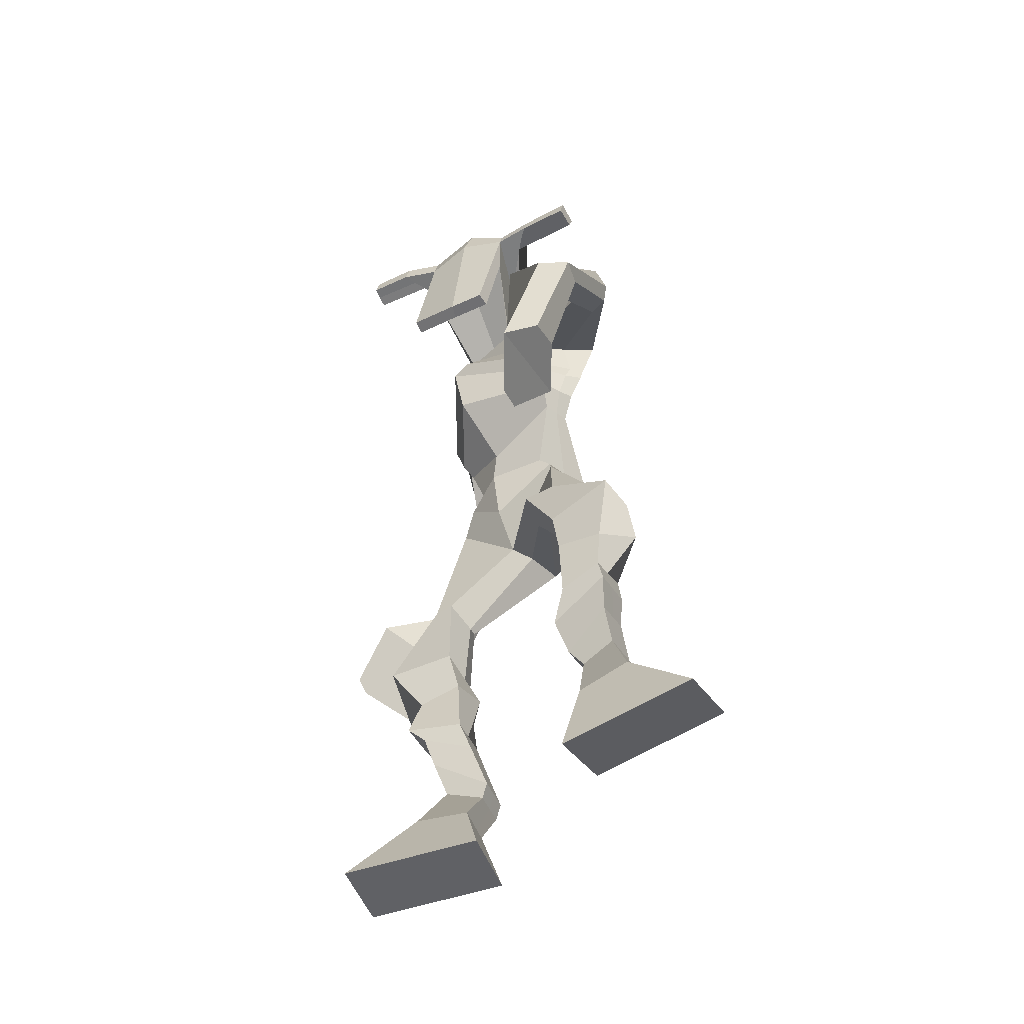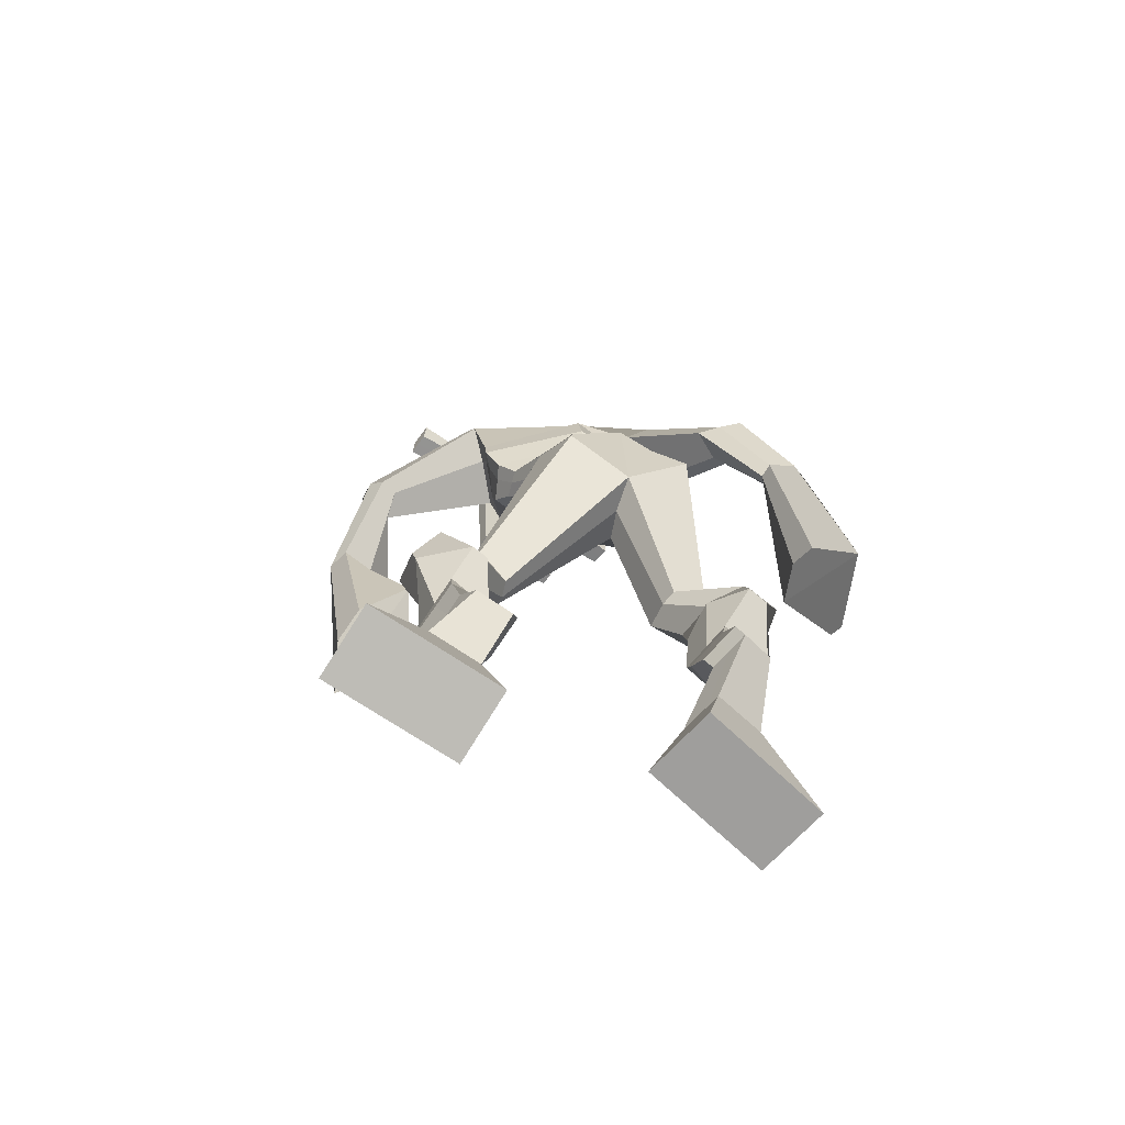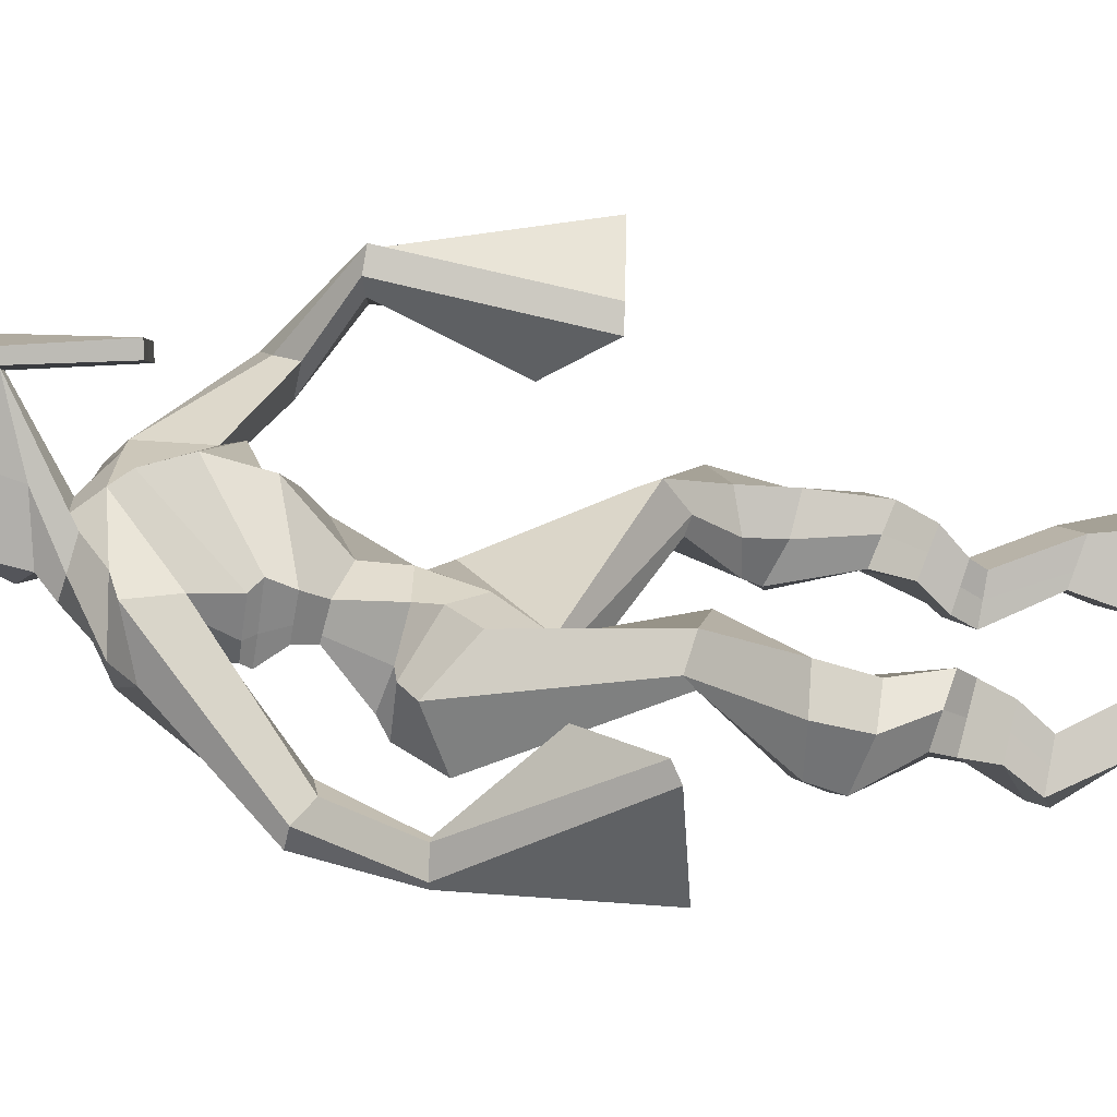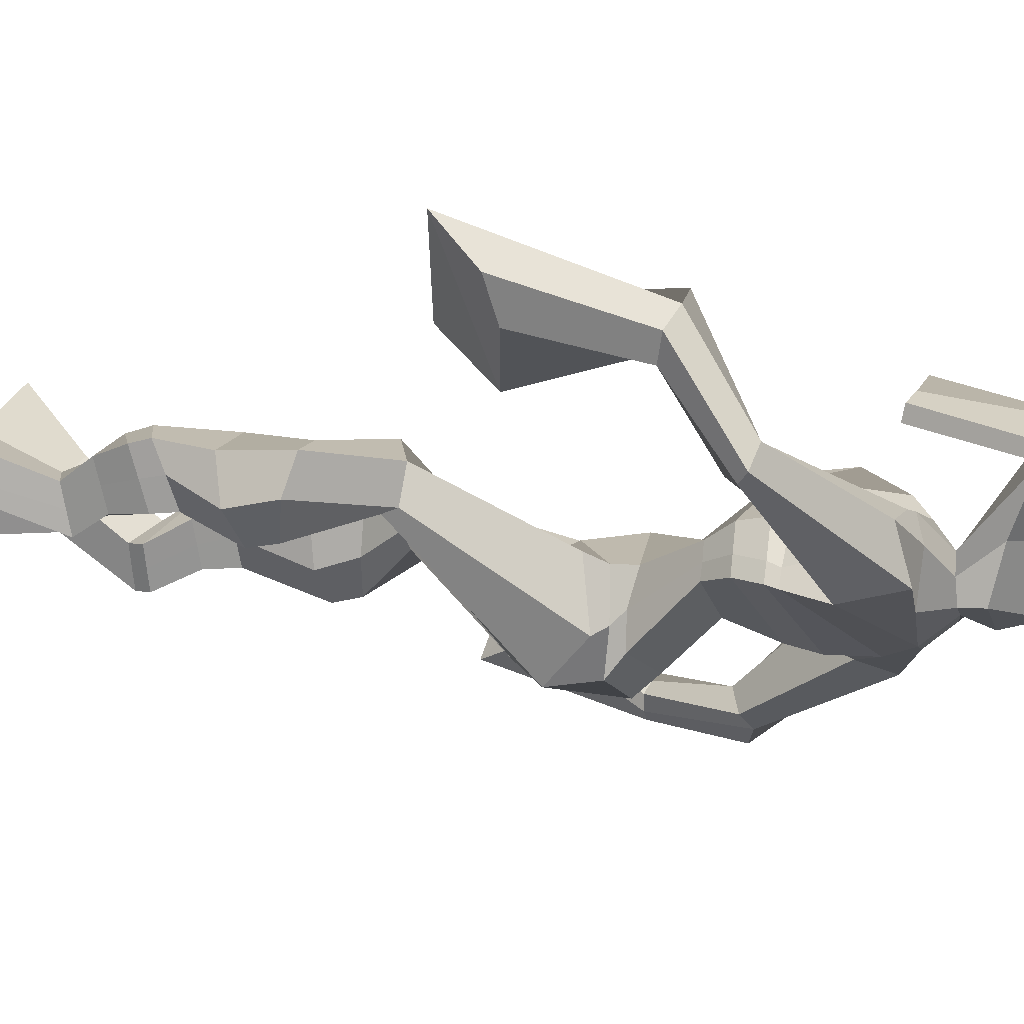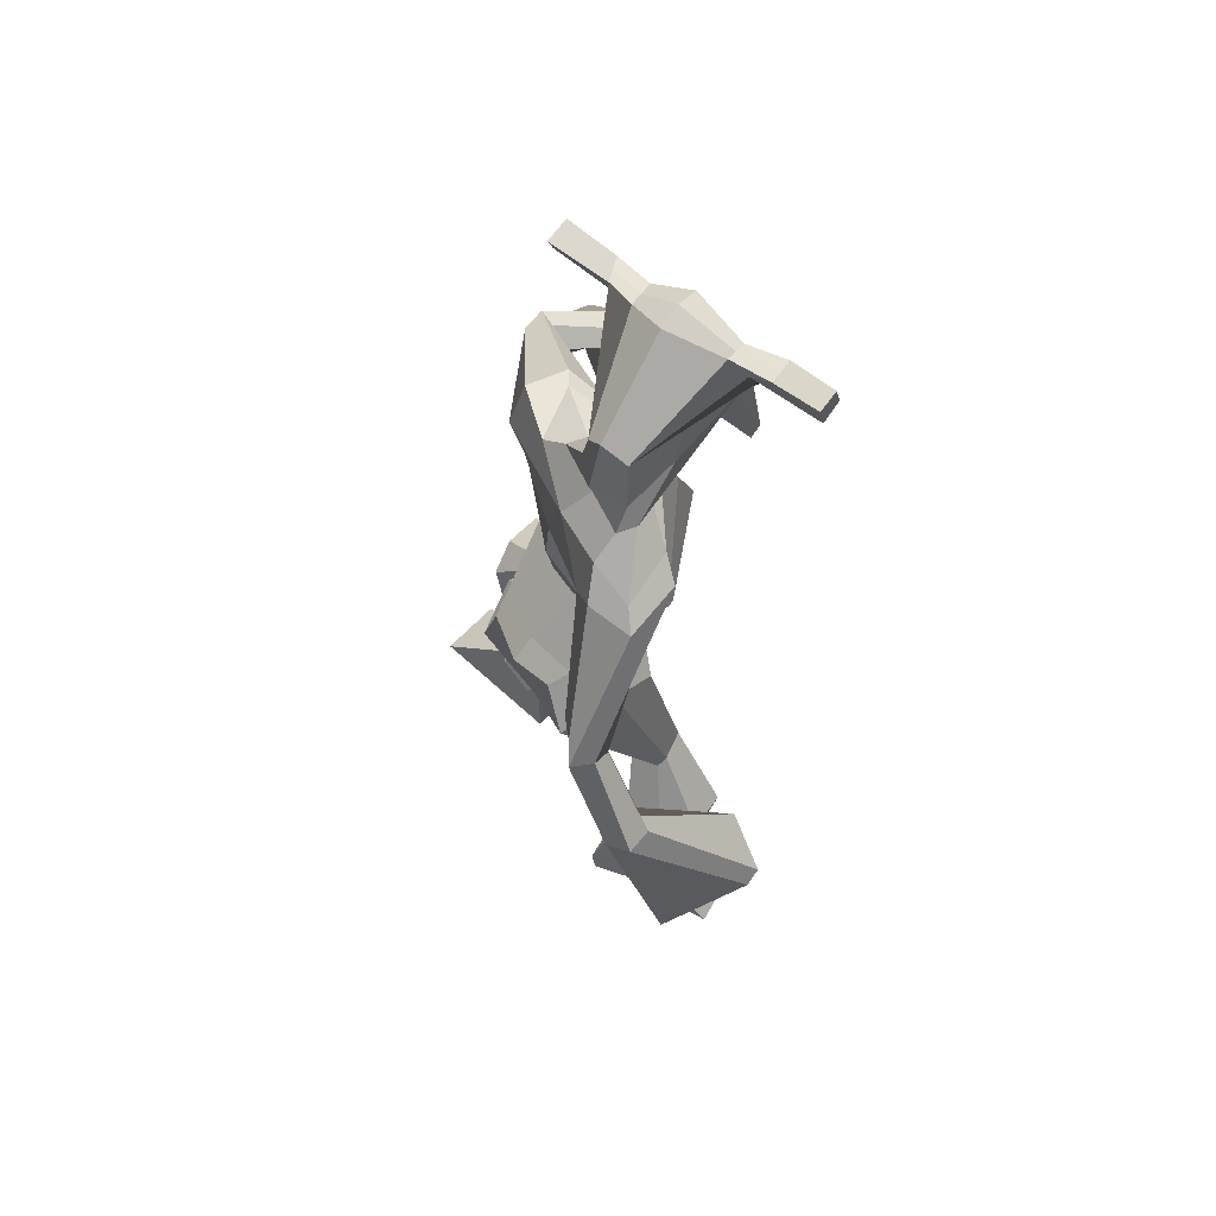
<metadata>
{"format":"obj","ext":"obj","renderer":"f3d","projection":"perspective","resolution":1024,"background":"white","views":[{"elev":-53.8,"azim":7.3,"up":"+Y"},{"elev":-67.5,"azim":123.6,"up":"+Y"},{"elev":-19.3,"azim":-97.9,"up":"+Z"},{"elev":38.0,"azim":104.4,"up":"+Z"},{"elev":69.3,"azim":-162.7,"up":"+Y"}]}
</metadata>
<code>
o monstruo
v -0.1164 -0.6371 -0.5437
v -0.08373 -0.7399 -0.5436
v -0.1302 -0.6421 -0.4807
v -0.1076 -0.7485 -0.4344
v -0.1965 -0.6296 -0.5605
v -0.2889 -0.74 -0.5885
v -0.2103 -0.6345 -0.4976
v -0.3128 -0.7485 -0.4793
v -0.1019 -0.5406 -0.6032
v -0.1158 -0.5498 -0.5427
v -0.1602 -0.5183 -0.6095
v -0.1742 -0.5283 -0.5486
v -0.09357 -0.518 -0.5943
v -0.1075 -0.5277 -0.5335
v -0.1777 -0.4738 -0.5835
v -0.1921 -0.4872 -0.521
v -0.1163 -0.4591 -0.565
v -0.1307 -0.4726 -0.5025
v -0.1896 -0.4252 -0.5811
v -0.207 -0.4435 -0.5055
v -0.1298 -0.4134 -0.5638
v -0.1472 -0.4317 -0.4882
v -0.2159 -0.3909 -0.5841
v -0.2342 -0.4172 -0.505
v -0.1429 -0.3075 -0.6068
v -0.1521 -0.3332 -0.492
v -0.1705 -0.3215 -0.618
v -0.2165 -0.3489 -0.5126
v -0.1501 -0.2705 -0.5956
v -0.1669 -0.2707 -0.4778
v -0.2101 -0.2691 -0.6161
v -0.269 -0.2679 -0.5124
v -0.1273 -0.2024 -0.4922
v -0.1586 -0.1952 -0.4308
v -0.1744 -0.1753 -0.5194
v -0.1884 -0.1753 -0.4613
v 0.0148 -0.04485 -0.5077
v -0.05227 -0.05508 -0.4306
v -0.0477 0.04777 -0.5805
v -0.1408 0.02654 -0.4557
v 0.09159 -0.6295 -0.3072
v 0.08117 -0.7304 -0.3439
v 0.06814 -0.6483 -0.2502
v 0.0404 -0.7631 -0.2448
v 0.1649 -0.616 -0.2727
v 0.2729 -0.7143 -0.2598
v 0.1415 -0.6348 -0.2156
v 0.2321 -0.747 -0.1606
v 0.09283 -0.5289 -0.3561
v 0.07291 -0.5378 -0.2951
v 0.1407 -0.5026 -0.3271
v 0.1194 -0.5197 -0.2698
v 0.07224 -0.4949 -0.3478
v 0.05112 -0.5121 -0.2907
v 0.1333 -0.461 -0.2928
v 0.1121 -0.4819 -0.2344
v 0.05474 -0.4552 -0.318
v 0.03357 -0.4761 -0.2596
v 0.138 -0.4122 -0.2793
v 0.1142 -0.4393 -0.2082
v 0.07553 -0.4074 -0.2992
v 0.05023 -0.4346 -0.2287
v 0.1337 -0.3786 -0.2736
v 0.1082 -0.4142 -0.2003
v 0.1055 -0.2995 -0.3138
v 0.04704 -0.3329 -0.2218
v 0.1344 -0.3073 -0.3081
v 0.113 -0.3417 -0.1997
v 0.1164 -0.2791 -0.3025
v 0.03755 -0.2566 -0.2253
v 0.164 -0.2571 -0.2688
v 0.1298 -0.2437 -0.1686
v 0.02766 -0.2015 -0.2896
v -0.005997 -0.174 -0.2391
v 0.07975 -0.172 -0.277
v 0.03804 -0.154 -0.2334
v 0.105 0.01214 -0.4601
v 0.02809 0.03644 -0.3263
v 0.00077 0.4009 -0.4059
v -0.1036 0.3949 -0.3137
v -0.04172 0.3293 -0.4751
v -0.145 0.3147 -0.4339
v 0.1174 0.32 -0.2704
v 0.000509 0.2834 -0.2244
v -0.05958 0.4013 -0.4592
v -0.1416 0.3887 -0.4127
v -0.0666 0.3782 -0.5079
v -0.1645 0.3786 -0.45
v -0.06459 0.2023 -0.6038
v -0.1306 0.1824 -0.6264
v -0.08038 0.2183 -0.6368
v -0.1213 0.2083 -0.6539
v -0.1427 0.07538 -0.6673
v -0.2062 0.08311 -0.687
v -0.1342 0.07794 -0.6869
v -0.1915 0.08211 -0.7214
v -0.2501 -0.05005 -0.6459
v -0.3593 -0.1171 -0.6416
v -0.2347 -0.0722 -0.6882
v -0.3511 -0.1294 -0.6641
v 0.05423 0.3991 -0.3155
v -0.02875 0.3818 -0.2481
v 0.09973 0.397 -0.2483
v 0.003716 0.3754 -0.2219
v 0.1515 0.2198 -0.1094
v 0.1004 0.1968 -0.08553
v 0.1575 0.2309 -0.08747
v 0.1233 0.2267 -0.07036
v 0.1082 0.126 -0.01206
v 0.006633 0.1413 -0.02433
v 0.1001 0.1292 0.02527
v -0.000871 0.1368 0.01028
v 0.06362 -0.04523 -0.02606
v -0.005292 -0.1344 -0.08169
v 0.04563 -0.06866 0.02622
v -0.01886 -0.1334 -0.04763
v -0.07552 0.635 -0.2377
v -0.1008 0.6293 -0.1728
v -0.162 0.6201 -0.2455
v -0.1742 0.6123 -0.2157
v -0.02831 0.6032 -0.2002
v -0.03977 0.5913 -0.1599
v -0.04495 0.502 -0.1729
v -0.1091 0.512 -0.1977
v -0.1786 0.5023 -0.2227
v -0.08471 0.4604 -0.3992
v -0.01105 0.4688 -0.3483
v -0.03379 0.4796 -0.3949
v -0.04254 0.5695 -0.1564
v -0.1792 0.5827 -0.2124
v -0.02157 0.5337 -0.3575
v -0.03973 0.547 -0.3659
v -0.113 0.578 -0.1639
v -0.07991 0.5398 -0.3797
v -0.286 0.6234 -0.2813
v -0.2973 0.6267 -0.2506
v -0.3026 0.5968 -0.2467
v -0.2916 0.5889 -0.2779
v 0.09994 0.5843 -0.1378
v 0.08651 0.587 -0.1017
v 0.08245 0.5552 -0.09651
v 0.09549 0.5571 -0.1303
v -0.09126 0.1819 -0.4622
v -0.01529 0.1844 -0.4239
v 0.05779 0.1709 -0.3173
v 0.02836 0.1679 -0.2845
v -0.0744 0.1478 -0.3679
v -0.1262 0.1742 -0.4276
v -0.0975 0.2113 -0.4663
v 0.02494 0.1999 -0.2549
v -0.143 0.2064 -0.4252
v 0.006482 0.2569 -0.4271
v 0.07237 0.2055 -0.2933
v -0.1287 0.2279 -0.3009
v 0.007911 0.5637 -0.13
v 0.01114 0.589 -0.1341
v 0.00968 0.5877 -0.1717
v -0.009309 0.5687 -0.1773
v -0.2208 0.6177 -0.2586
v -0.2331 0.6213 -0.2252
v -0.2389 0.5889 -0.221
v -0.1896 0.5854 -0.2432
v -0.1321 0.3608 -0.1678
v -0.1292 0.3591 -0.1901
v -0.1981 0.3642 -0.2176
v -0.06805 0.3531 -0.166
v -0.07824 0.3551 -0.1466
v -0.2045 0.3659 -0.1964
v -0.06935 0.431 -0.3317
v -0.07862 0.4365 -0.4271
v -0.04322 0.4267 -0.3035
v -0.1065 0.4193 -0.3627
v 0.0179 0.4391 -0.3299
v -0.03438 0.4396 -0.3825
v -0.08813 0.2462 -0.4895
v 0.02125 0.2363 -0.2447
v -0.156 0.2406 -0.4178
v 0.01684 0.3026 -0.425
v 0.09167 0.2437 -0.2796
v -0.1428 0.3076 -0.287
v -0.09239 0.2596 -0.4858
v -0.02762 0.2564 -0.2288
v -0.1537 0.2564 -0.4344
v 0.01424 0.365 -0.4168
v 0.09553 0.2601 -0.2796
v -0.1241 0.3686 -0.3007
v 0.0231 0.1267 -0.4845
v 0.07926 0.09828 -0.4144
v -0.07975 0.08921 -0.3728
v -0.0431 0.1223 -0.5168
v 0.006226 0.09562 -0.3503
v -0.1028 0.09447 -0.4188
v -0.3 -0.744 -0.5377
v -0.121 -0.6389 -0.5229
v -0.2011 -0.6313 -0.5397
v -0.09482 -0.7439 -0.4928
v -0.1088 -0.5454 -0.5731
v -0.1672 -0.5234 -0.5793
v -0.1005 -0.5229 -0.564
v -0.1849 -0.4805 -0.5523
v -0.1235 -0.4659 -0.5338
v -0.1983 -0.4344 -0.5433
v -0.1385 -0.4226 -0.526
v -0.2251 -0.404 -0.5446
v -0.1228 -0.3207 -0.5435
v -0.243 -0.3342 -0.5772
v -0.148 -0.2707 -0.5334
v -0.2502 -0.2673 -0.5681
v -0.1304 -0.2148 -0.4696
v -0.1839 -0.1608 -0.5081
v -0.02183 -0.0467 -0.4612
v -0.1077 0.08624 -0.5214
v 0.254 -0.7295 -0.2137
v 0.08388 -0.6358 -0.2884
v 0.1572 -0.6223 -0.2538
v 0.06222 -0.7456 -0.2978
v 0.08297 -0.5334 -0.3257
v 0.1302 -0.5112 -0.2986
v 0.06173 -0.5035 -0.3193
v 0.1227 -0.4714 -0.2636
v 0.04415 -0.4657 -0.2888
v 0.1261 -0.4257 -0.2438
v 0.06288 -0.421 -0.264
v 0.1209 -0.3964 -0.2369
v 0.05307 -0.3186 -0.2782
v 0.169 -0.3185 -0.2316
v 0.06938 -0.2714 -0.2729
v 0.1594 -0.2552 -0.2137
v 0.01087 -0.2074 -0.2714
v 0.07646 -0.1532 -0.2674
v 0.08906 0.06078 -0.3905
v -0.1209 0.2994 -0.4542
v 0.06565 0.3034 -0.252
v -0.1174 0.3866 -0.4974
v -0.1292 0.3566 -0.5244
v -0.1095 0.1856 -0.6032
v -0.09066 0.2112 -0.6697
v -0.1759 0.07849 -0.6739
v -0.1562 0.07783 -0.7196
v -0.3065 -0.0328 -0.5967
v -0.2488 -0.1532 -0.7511
v 0.04522 0.3999 -0.2329
v 0.05767 0.3683 -0.1955
v 0.1287 0.2026 -0.1198
v 0.142 0.2393 -0.05931
v 0.05727 0.1324 -0.0256
v 0.04998 0.138 0.02575
v 0.05094 -0.04806 -0.1152
v -0.00349 -0.1384 0.06021
v -0.08721 0.6436 -0.2045
v -0.1681 0.6162 -0.2306
v -0.03404 0.5972 -0.1801
v -0.04426 0.4781 -0.2808
v -0.1256 0.47 -0.3236
v -0.03085 0.5515 -0.2565
v -0.1305 0.5615 -0.2964
v -0.2916 0.6251 -0.266
v -0.2971 0.5929 -0.2623
v 0.09323 0.5857 -0.1197
v 0.08897 0.5562 -0.1134
v 0.04397 0.1701 -0.3021
v -0.09776 0.1804 -0.4556
v 0.0526 0.2032 -0.2777
v -0.1141 0.2096 -0.4515
v -0.000699 0.5662 -0.1537
v 0.01041 0.5883 -0.1529
v -0.2143 0.5871 -0.2321
v -0.227 0.6195 -0.2419
v -0.1017 0.4293 -0.406
v -0.005914 0.4317 -0.3084
v 0.0655 0.2412 -0.2691
v -0.1148 0.2435 -0.462
v 0.07427 0.2588 -0.2677
v -0.1146 0.259 -0.47
v -0.07733 0.1076 -0.4773
v 0.04677 0.09076 -0.3815
v 0.03986 0.09777 -0.5133
v 0.08704 0.0762 -0.4516
v -0.07306 0.01149 -0.3943
v -0.0166 0.105 -0.5367
v 0.02463 0.06654 -0.3403
v -0.1235 0.06335 -0.4267
v 0.06617 0.07637 -0.3915
v -0.0887 0.1058 -0.4968
f 1 5 11 9
f 4 3 7 8
f 193 195 5 6
f 193 196 4 8
f 196 194 3 4
f 6 5 1 2
f 198 12 16 200
f 7 3 10 12
f 195 7 12 198
f 194 1 9 197
f 200 16 20 202
f 12 10 14 16
f 9 11 15 13
f 197 9 13 199
f 20 18 22 24
f 16 14 18 20
f 13 15 19 17
f 199 13 17 201
f 21 23 27 25
f 17 19 23 21
f 201 17 21 203
f 202 20 24 204
f 206 28 32 208
f 203 21 25 205
f 204 24 28 206
f 24 22 26 28
f 29 31 35 33
f 28 26 30 32
f 25 27 31 29
f 205 25 29 207
f 209 33 37 211
f 207 29 33 209
f 208 32 36 210
f 32 30 34 36
f 185 184 79 83
f 210 36 40 212
f 36 34 38 40
f 33 35 39 37
f 41 49 51 45
f 44 48 47 43
f 213 46 45 215
f 213 48 44 216
f 216 44 43 214
f 46 42 41 45
f 218 220 56 52
f 47 52 50 43
f 215 218 52 47
f 214 217 49 41
f 220 222 60 56
f 52 56 54 50
f 49 53 55 51
f 217 219 53 49
f 60 64 62 58
f 56 60 58 54
f 53 57 59 55
f 219 221 57 53
f 61 65 67 63
f 57 61 63 59
f 221 223 61 57
f 222 224 64 60
f 226 228 72 68
f 223 225 65 61
f 224 226 68 64
f 64 68 66 62
f 69 73 75 71
f 68 72 70 66
f 65 69 71 67
f 225 227 69 65
f 229 211 37 73
f 227 229 73 69
f 228 230 76 72
f 72 76 74 70
f 184 181 81 79
f 230 231 78 76
f 76 78 38 74
f 73 37 77 75
f 268 159 135 257
f 133 129 122 118
f 186 182 84 80
f 274 183 82 232
f 273 185 83 233
f 183 186 80 82
f 234 235 88 86
f 82 88 92 90
f 82 80 86 88
f 79 81 87 85
f 90 92 96 94
f 235 87 91 237
f 232 82 90 236
f 87 81 89 91
f 95 93 97 99
f 236 90 94 238
f 91 89 93 95
f 237 91 95 239
f 240 98 100 241
f 239 95 99 241
f 94 96 100 98
f 238 94 98 240
f 242 102 104 243
f 83 79 101 103
f 80 84 104 102
f 104 84 106 108
f 108 106 110 112
f 83 103 107 105
f 233 83 105 244
f 243 104 108 245
f 109 111 115 113
f 245 108 112 247
f 105 107 111 109
f 244 105 109 246
f 248 113 115 249
f 246 109 113 248
f 112 110 114 116
f 247 112 116 249
f 250 117 119 251
f 250 118 122 252
f 156 155 141 140
f 131 132 117 121
f 132 134 119 117
f 130 133 118 120
f 172 169 124 125
f 174 170 126 128
f 173 174 128 127
f 270 173 127 253
f 169 171 123 124
f 269 172 125 254
f 129 133 163 167
f 128 126 134 132
f 127 128 132 131
f 253 127 131 255
f 130 125 165 168
f 254 125 130 256
f 258 137 136 257
f 161 160 136 137
f 267 161 137 258
f 159 162 138 135
f 260 142 139 259
f 158 157 139 142
f 266 156 140 259
f 265 158 142 260
f 192 189 147 148
f 276 188 145 261
f 275 192 148 262
f 189 191 146 147
f 187 190 143 144
f 188 187 144 145
f 148 147 154 151
f 261 145 153 263
f 262 148 151 264
f 147 146 150 154
f 144 143 149 152
f 145 144 152 153
f 255 131 158 265
f 252 122 156 266
f 131 121 157 158
f 122 129 155 156
f 119 134 162 159
f 256 130 161 267
f 130 120 160 161
f 251 119 159 268
f 165 164 163 168
f 164 166 167 163
f 133 130 168 163
f 123 129 167 166
f 124 123 166 164
f 125 124 164 165
f 234 86 172 269
f 80 102 171 169
f 242 101 173 270
f 101 79 174 173
f 79 85 170 174
f 86 80 169 172
f 151 154 180 177
f 263 153 179 271
f 264 151 177 272
f 154 150 176 180
f 152 149 175 178
f 153 152 178 179
f 177 180 186 183
f 271 179 185 273
f 272 177 183 274
f 180 176 182 186
f 178 175 181 184
f 179 178 184 185
f 278 277 187 188
f 277 280 190 187
f 279 281 191 189
f 284 282 192 275
f 283 278 188 276
f 282 279 189 192
f 281 283 276 191
f 280 284 275 190
f 175 272 274 181
f 176 271 273 182
f 149 264 272 175
f 150 263 271 176
f 102 242 270 171
f 85 234 269 170
f 120 251 268 160
f 134 256 267 162
f 121 252 266 157
f 129 255 265 155
f 143 262 264 149
f 146 261 263 150
f 190 275 262 143
f 191 276 261 146
f 155 265 260 141
f 157 266 259 139
f 141 260 259 140
f 162 267 258 138
f 138 258 257 135
f 126 254 256 134
f 123 253 255 129
f 170 269 254 126
f 171 270 253 123
f 117 250 252 121
f 118 250 251 120
f 111 247 249 115
f 110 246 248 114
f 114 248 249 116
f 106 244 246 110
f 107 245 247 111
f 103 243 245 107
f 84 233 244 106
f 101 242 243 103
f 93 238 240 97
f 96 239 241 100
f 97 240 241 99
f 92 237 239 96
f 89 236 238 93
f 81 232 236 89
f 88 235 237 92
f 85 87 235 234
f 182 273 233 84
f 181 274 232 81
f 160 268 257 136
f 75 77 231 230
f 71 75 230 228
f 70 74 229 227
f 74 38 211 229
f 66 70 227 225
f 63 67 226 224
f 62 66 225 223
f 67 71 228 226
f 59 63 224 222
f 58 62 223 221
f 54 58 221 219
f 50 54 219 217
f 55 59 222 220
f 43 50 217 214
f 45 51 218 215
f 51 55 220 218
f 42 216 214 41
f 46 213 216 42
f 48 213 215 47
f 35 210 212 39
f 31 208 210 35
f 30 207 209 34
f 34 209 211 38
f 26 205 207 30
f 23 204 206 27
f 22 203 205 26
f 27 206 208 31
f 19 202 204 23
f 18 201 203 22
f 14 199 201 18
f 10 197 199 14
f 15 200 202 19
f 3 194 197 10
f 5 195 198 11
f 11 198 200 15
f 2 1 194 196
f 6 2 196 193
f 8 7 195 193
f 39 212 284 280
f 78 231 283 281
f 40 38 279 282
f 231 77 278 283
f 212 40 282 284
f 38 78 281 279
f 37 39 280 277
f 77 37 277 278

</code>
